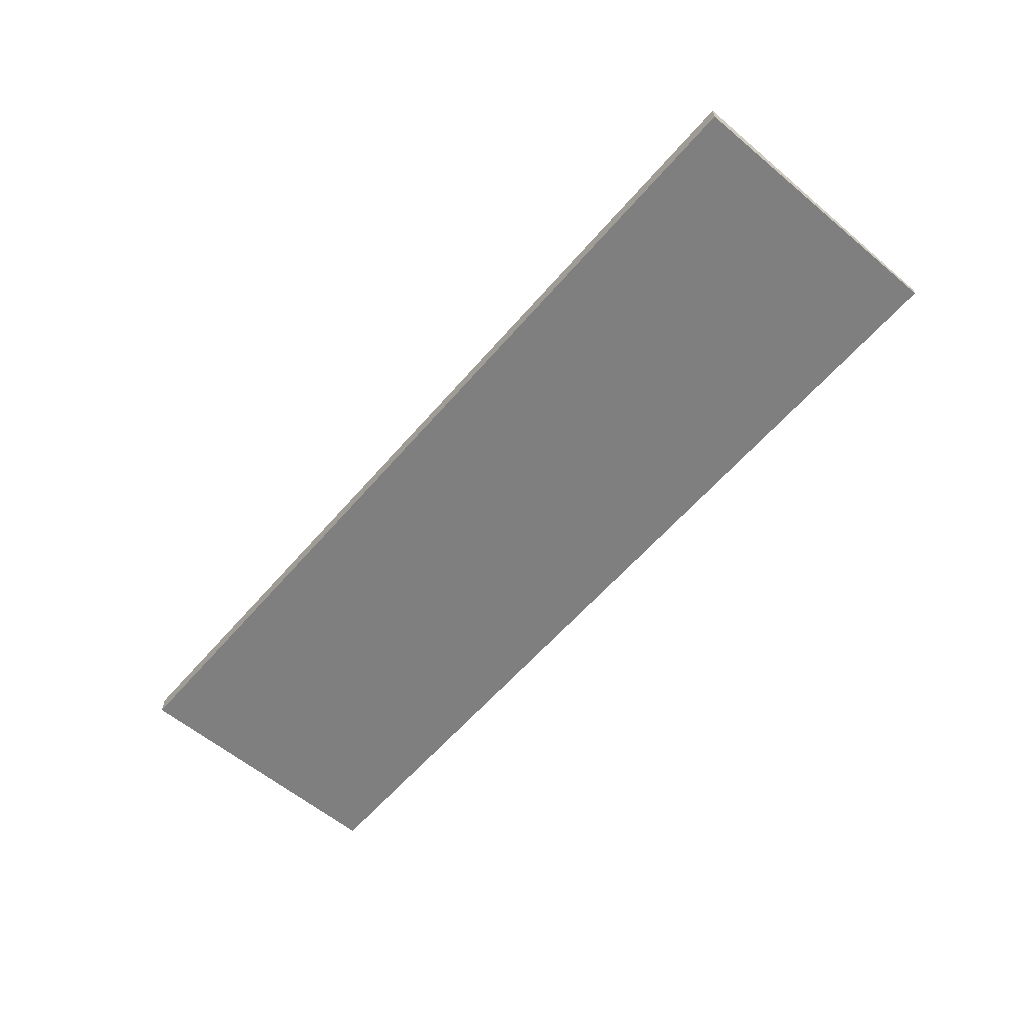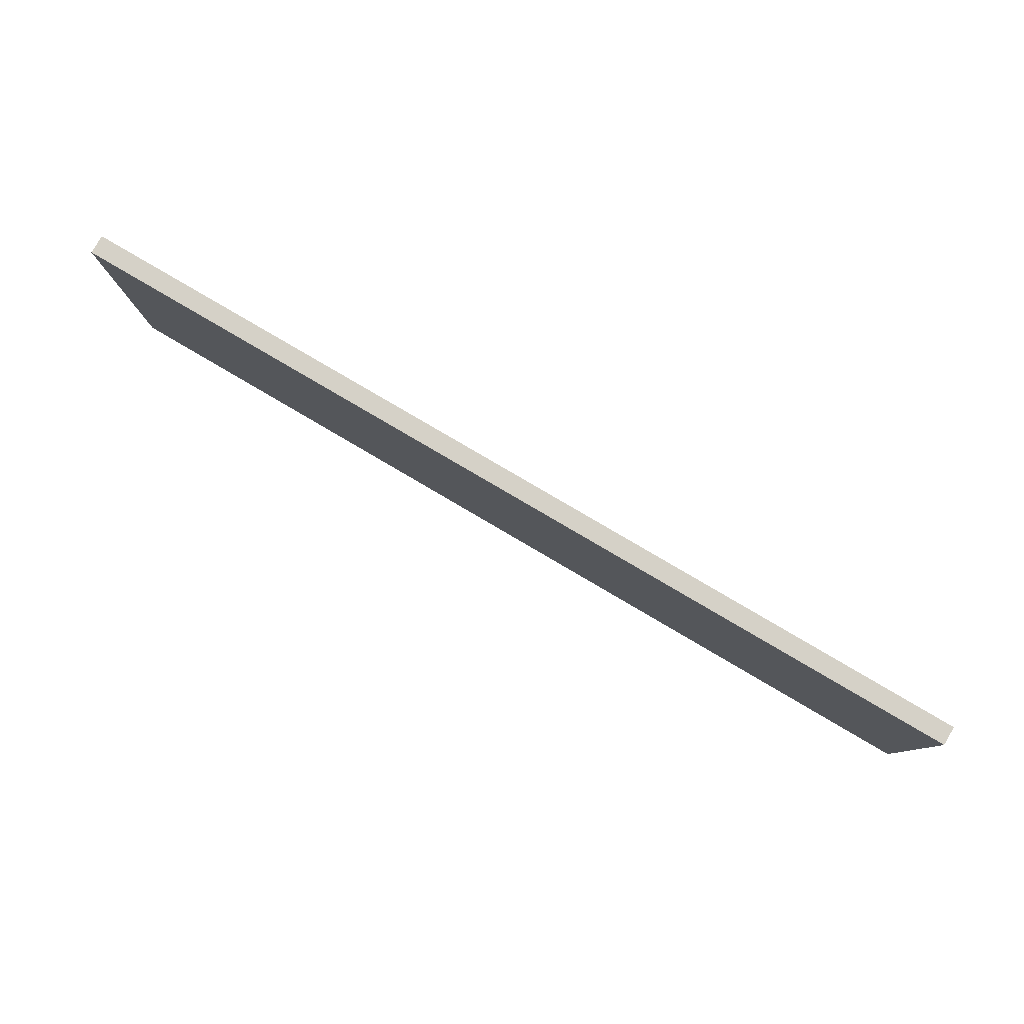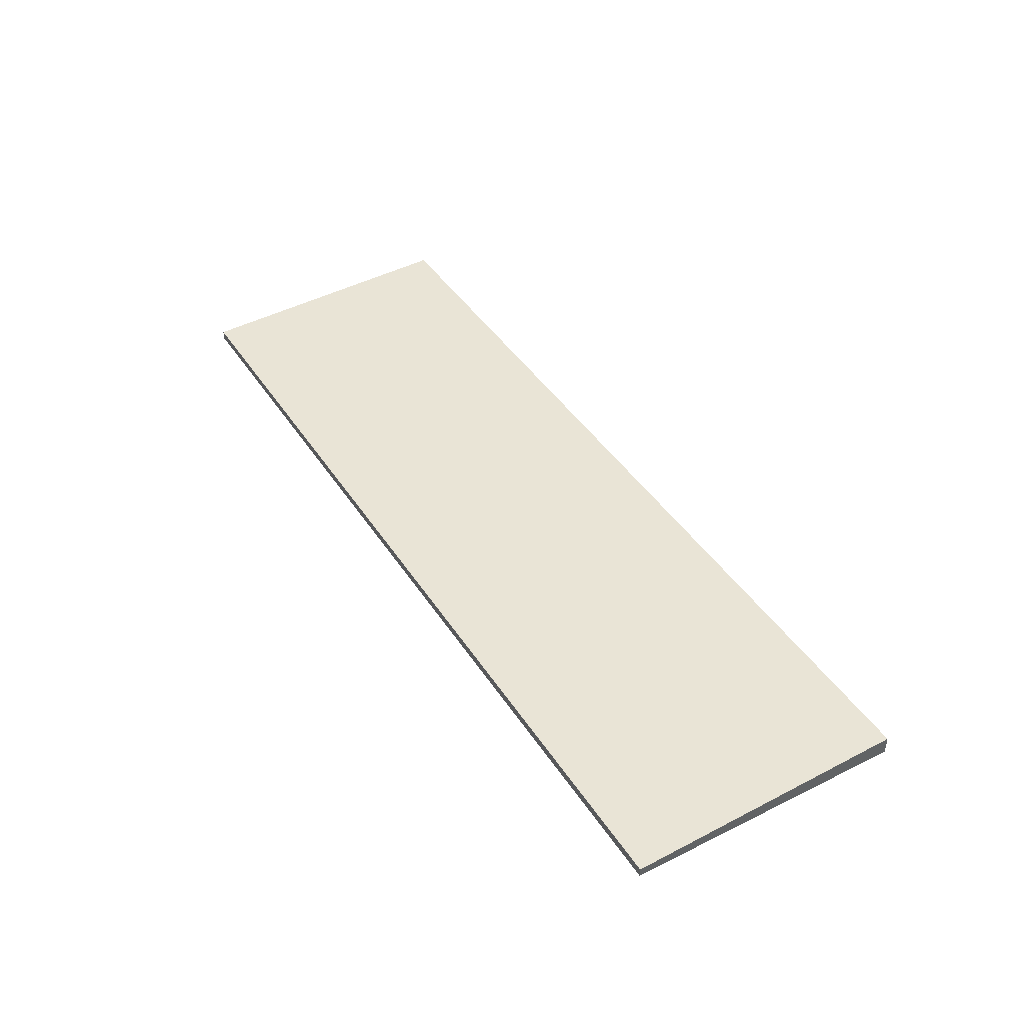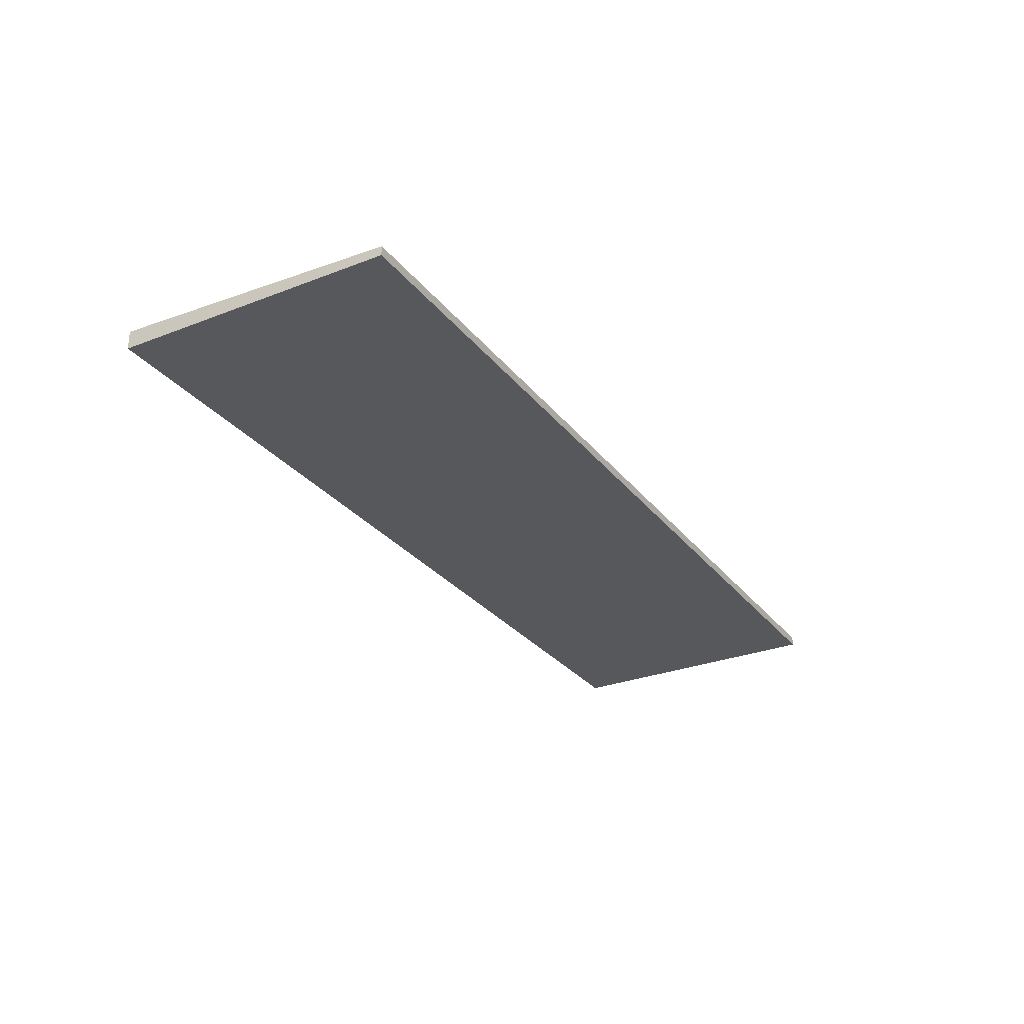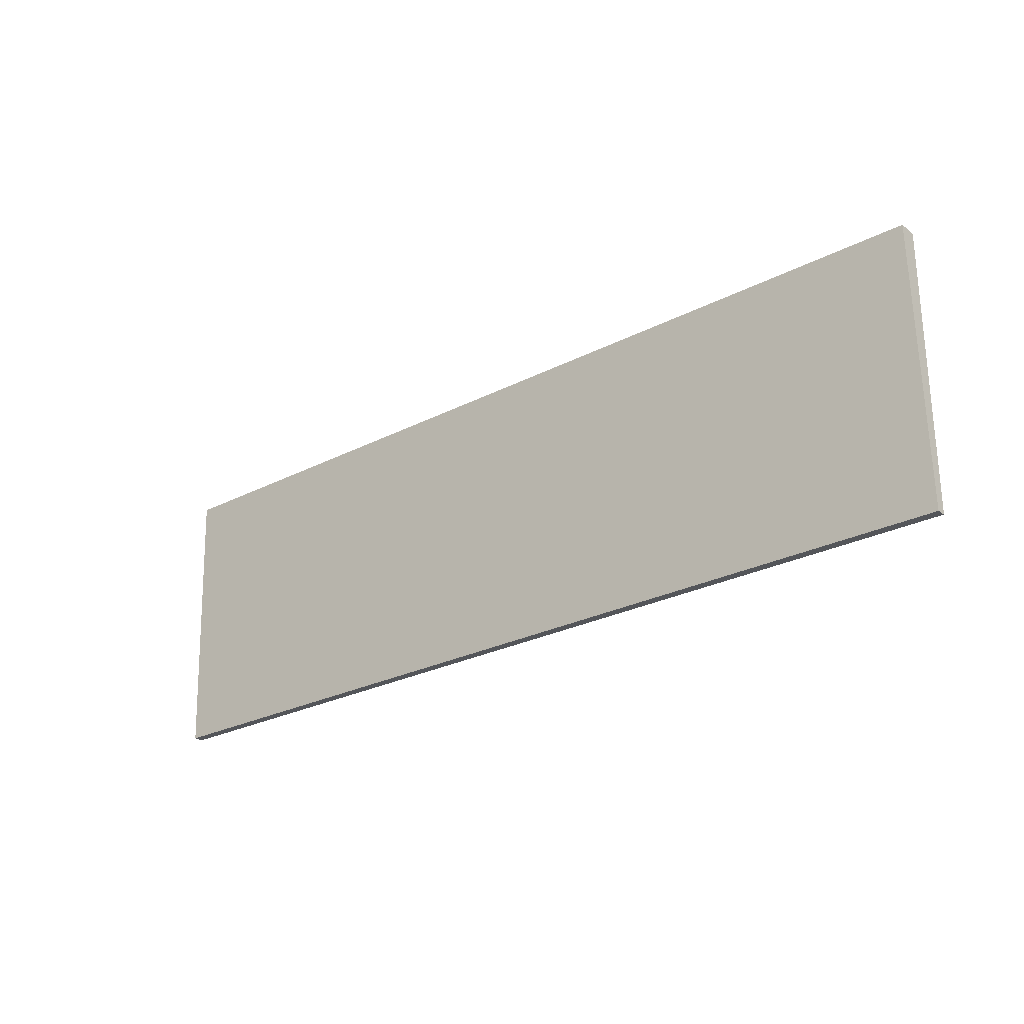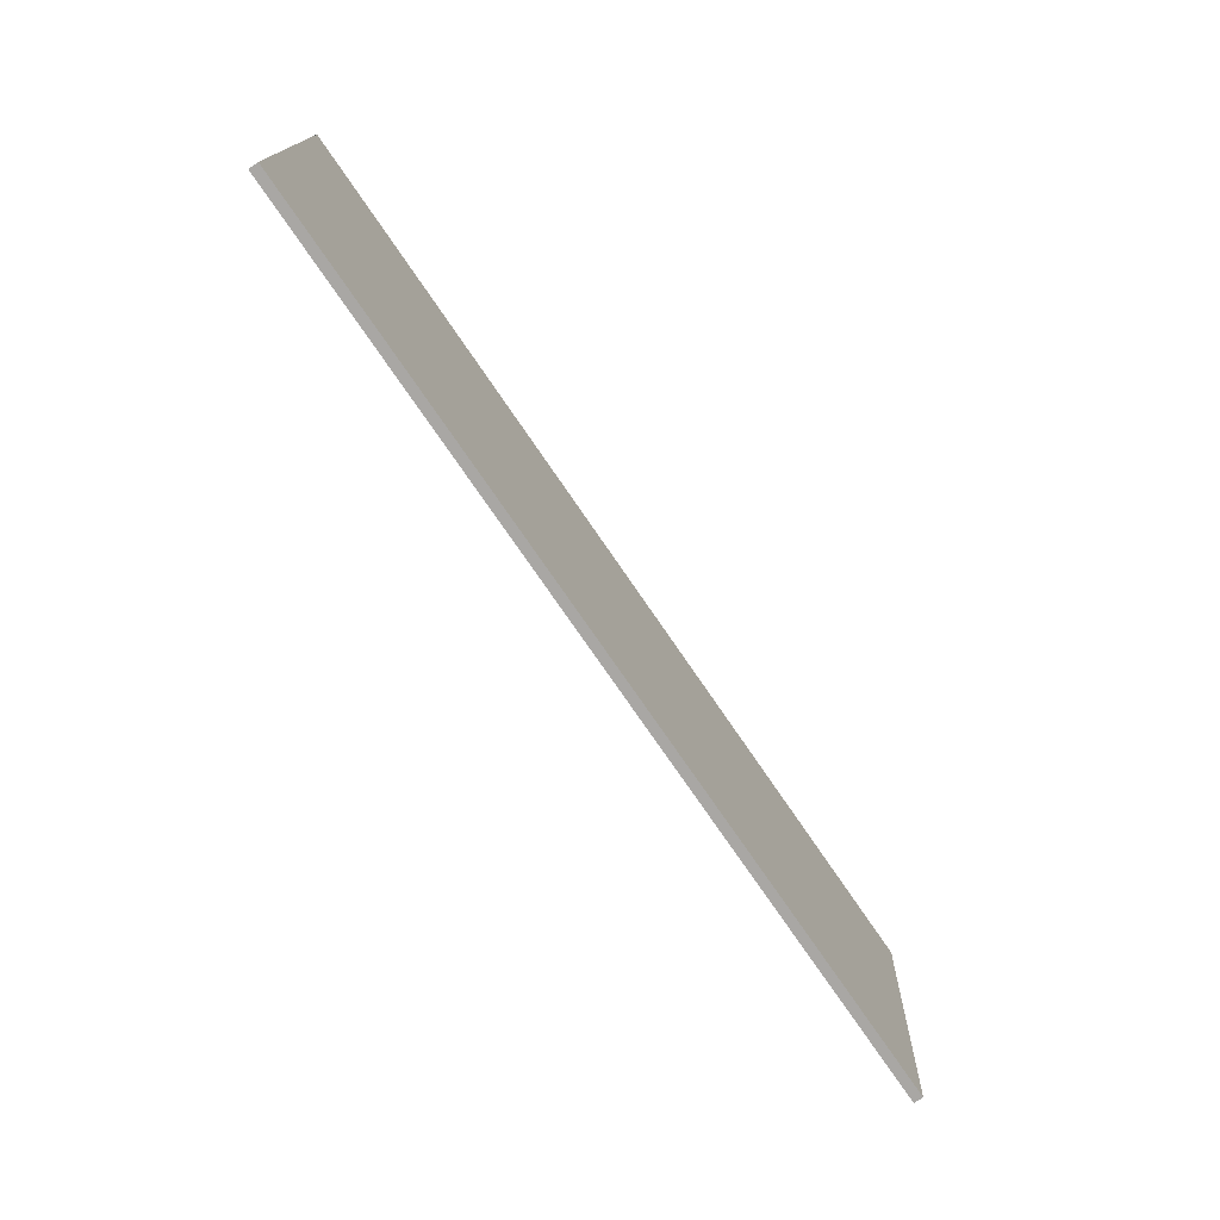
<metadata>
{"format":"obj","ext":"obj","renderer":"f3d","projection":"perspective","resolution":1024,"background":"white","views":[{"elev":-59.9,"azim":49.5,"up":"+Y"},{"elev":79.2,"azim":-149.5,"up":"+Z"},{"elev":42.6,"azim":-120.5,"up":"+Y"},{"elev":-28.7,"azim":120.1,"up":"+Y"},{"elev":-25.5,"azim":-140.2,"up":"+Z"},{"elev":-74.8,"azim":124.3,"up":"+Z"}]}
</metadata>
<code>
g default
v -9.9 0.3 3.1
v -9.9 -0.1 3.1
v -9.9 0.1 -2.7
v -9.9 0.1 -2.7
v -9.9 -0.1 -2.9
v -9.9 0.1 -2.7
v -9.9 0.09974 -2.9
v -9.9 0.1 -2.7
v -9.9 0.1 -2.9
v 9.9 0.1 -2.7
v 9.9 -0.1 3.1
v 9.9 0.3 3.1
v 9.9 -0.1 -2.9
v 9.9 0.1 -2.7
v 9.9 0.09965 -2.9
v 9.9 0.1 -2.7
v 9.9 0.1 -2.9
v 9.9 0.1 -2.7
v -9.9 -0.1 -2.9
v -9.9 -0.1 3.1
v 9.9 -0.1 3.1
v 9.9 -0.1 -2.9
v 9.9 0.1 -2.7
v -9.9 0.1 -2.7
v -9.9 0.1 -2.9
v 9.9 0.1 -2.9
v 9.9 0.3 3.1
v -9.9 0.3 3.1
v -9.9 0.09974 -2.9
v 9.9 0.09965 -2.9
v 9.9 -0.1 3.1
v -9.9 -0.1 3.1
v -9.9 0.3 3.1
v 9.9 0.3 3.1
v -9.9 0.1 -2.9
v -9.9 -0.1 -2.9
v 9.9 -0.1 -2.9
v 9.9 0.1 -2.9
v -9.9 0.09974 -2.9
v -9.9 0.1 -2.7
v 9.9 0.1 -2.7
v 9.9 0.09965 -2.9
f 3 2 1
f 5 2 4
f 7 6 1
f 9 5 8
f 12 11 10
f 14 11 13
f 12 16 15
f 18 13 17
f 21 20 19
f 21 19 22
f 25 24 23
f 26 25 23
f 29 28 27
f 30 29 27
f 33 32 31
f 34 33 31
f 37 36 35
f 37 35 38
f 41 40 39
f 41 39 42

</code>
